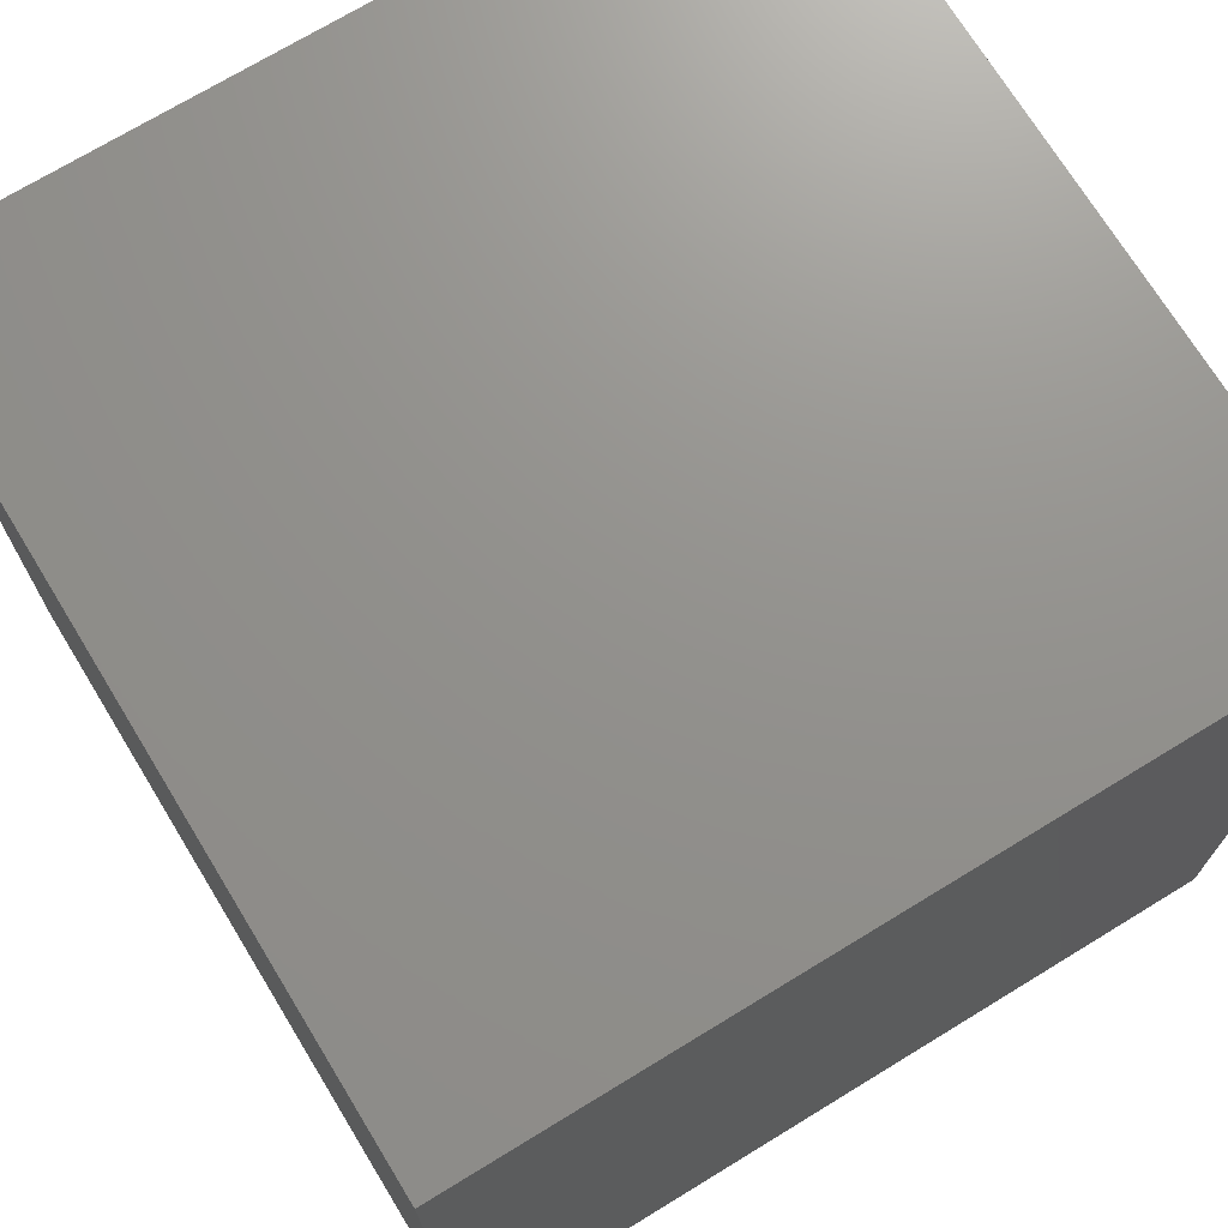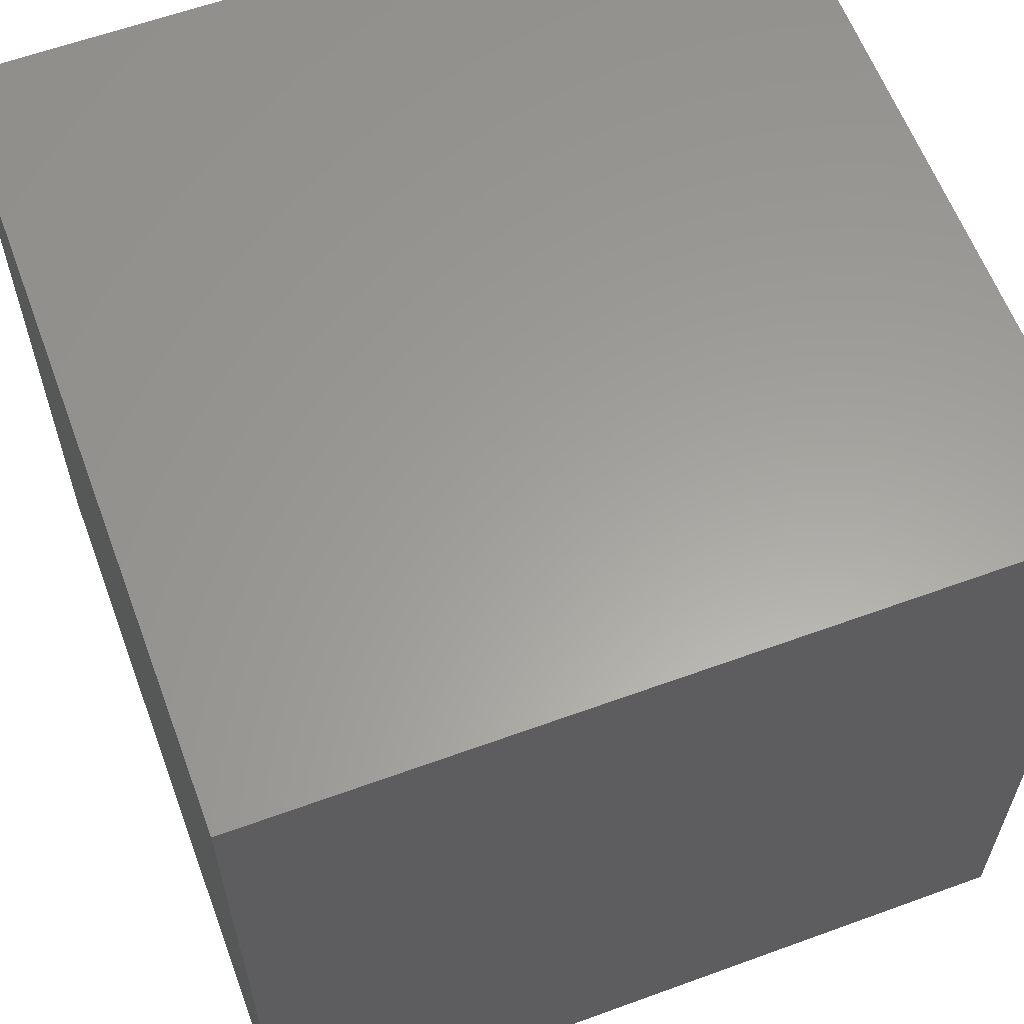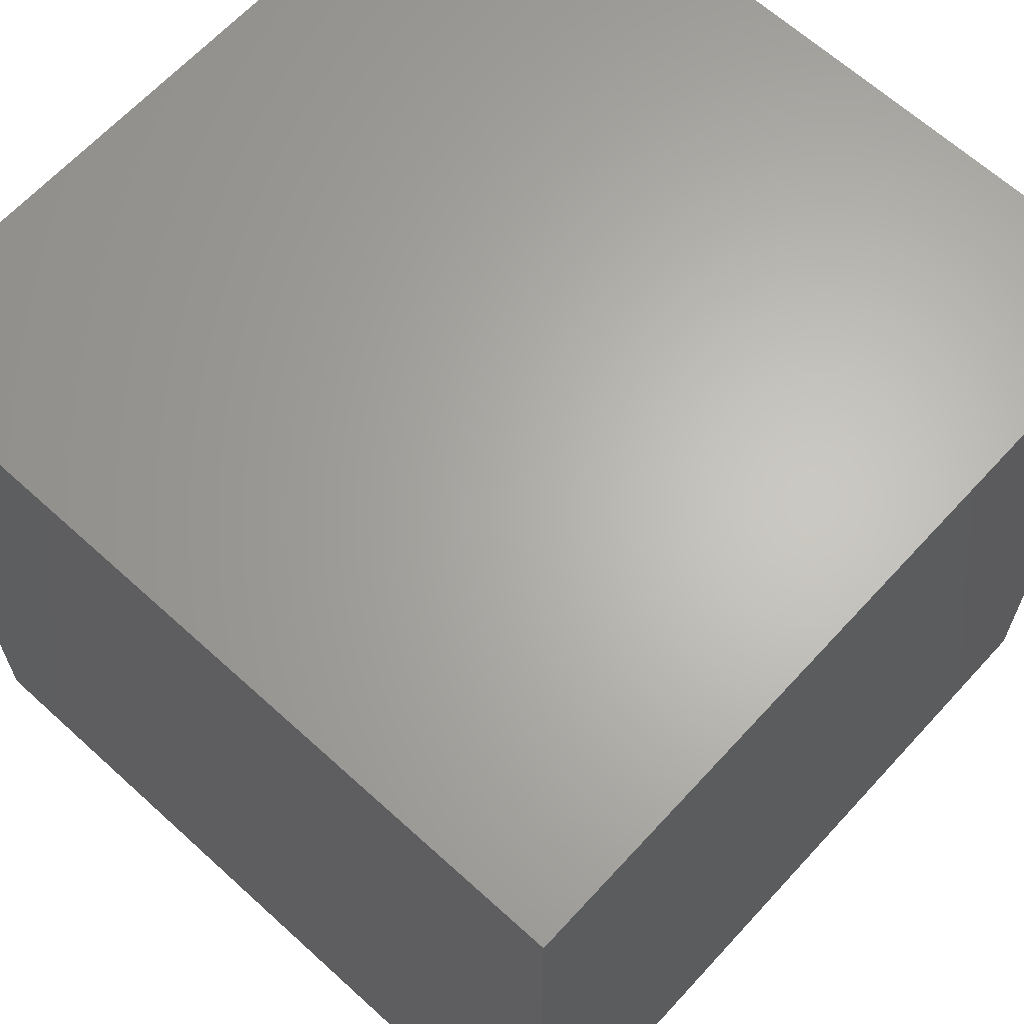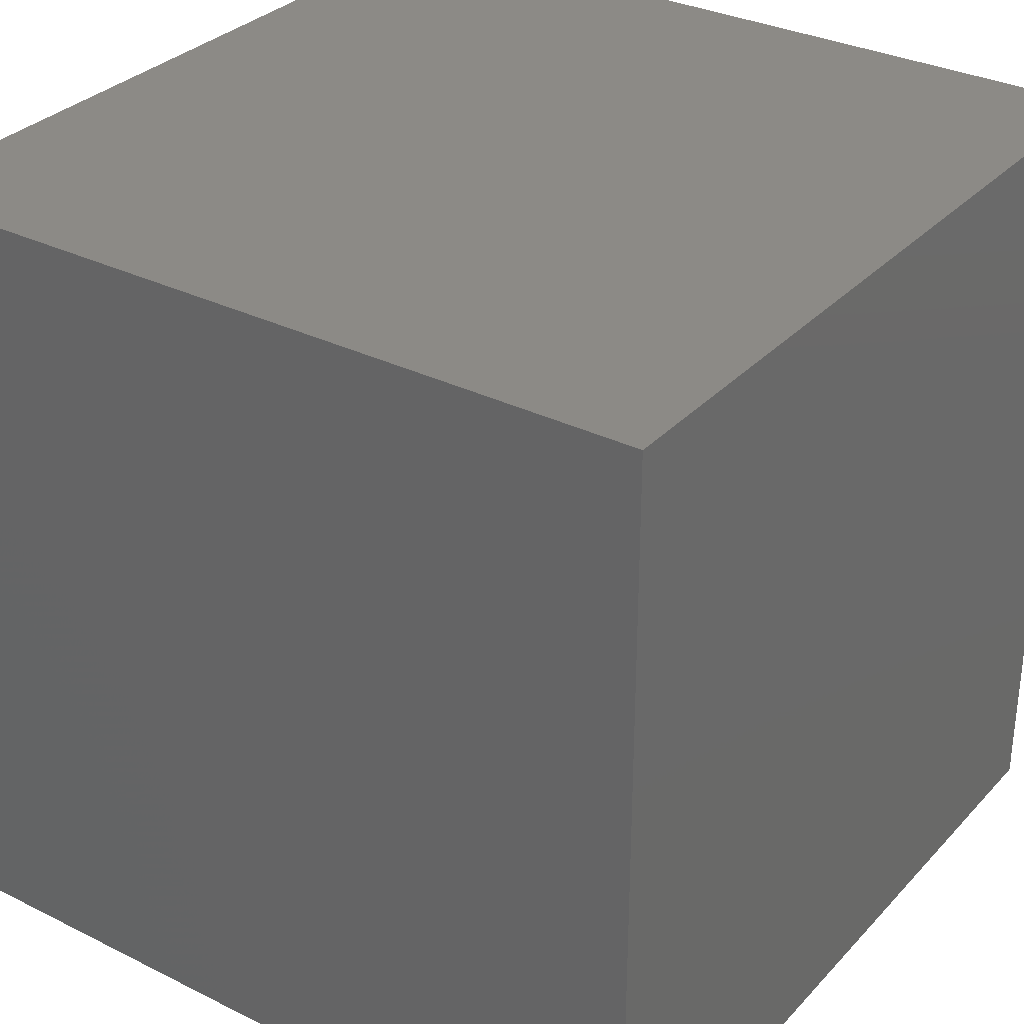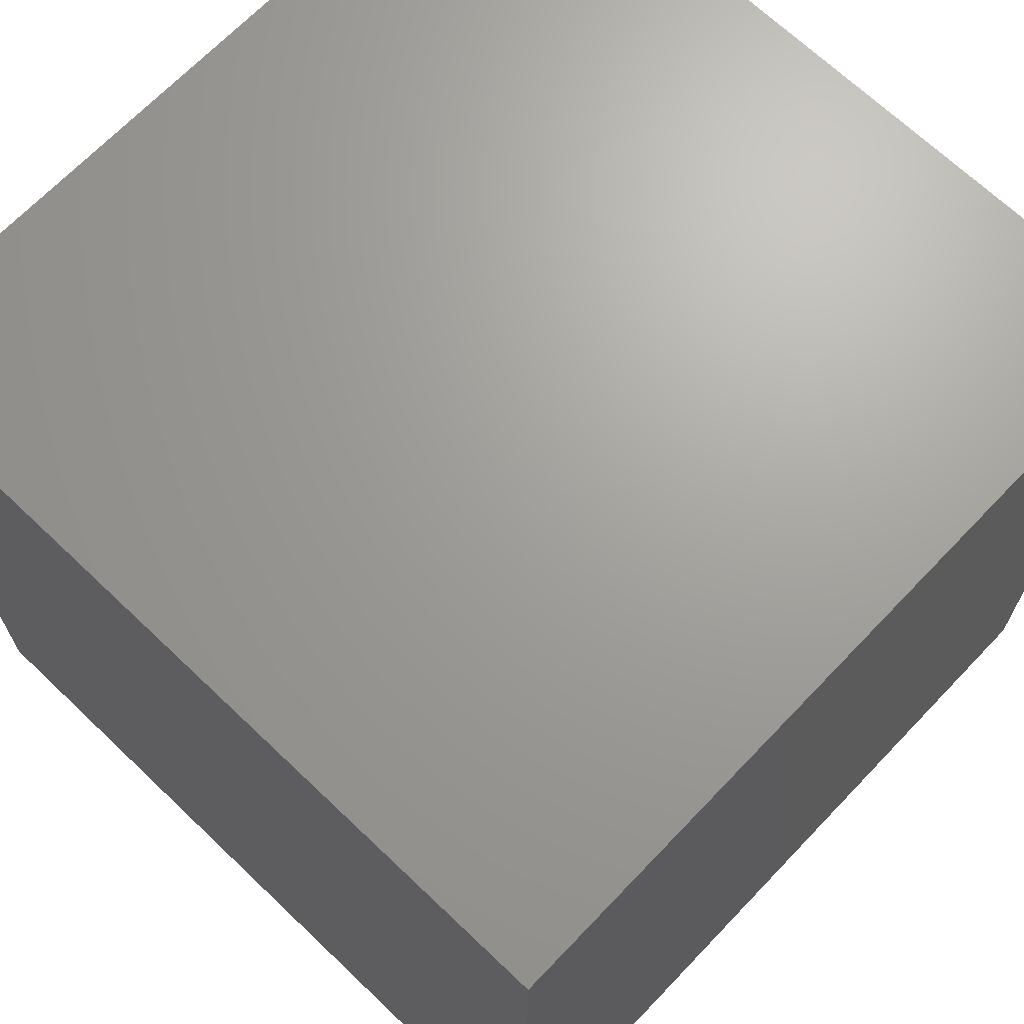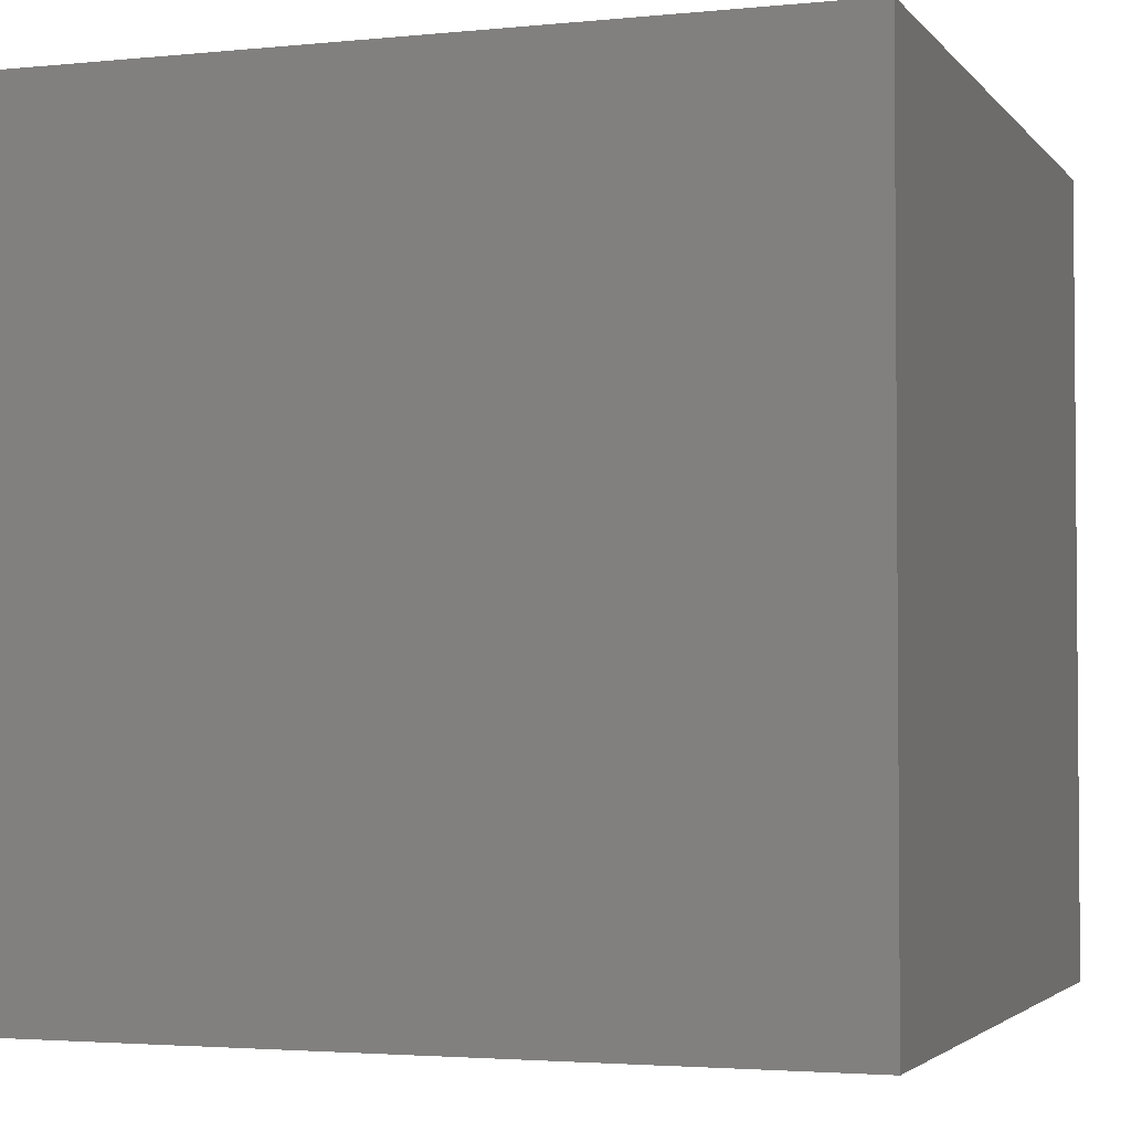
<metadata>
{"format":"stl","ext":"stl","renderer":"f3d","projection":"perspective","resolution":1024,"background":"white","views":[{"elev":71.8,"azim":-31.4,"up":"+Y"},{"elev":60.9,"azim":69.6,"up":"+Y"},{"elev":64.8,"azim":-137.5,"up":"+Z"},{"elev":31.8,"azim":-145.0,"up":"+Z"},{"elev":68.3,"azim":133.7,"up":"+Z"},{"elev":-2.9,"azim":-160.7,"up":"+Z"}]}
</metadata>
<code>
# stl→obj: 8 verts, 12 faces
v 2 -7 -2
v 1 -7 -2
v 2 -8 -2
v 1 -8 -2
v 2 -8 -3
v 1 -8 -3
v 2 -7 -3
v 1 -7 -3
f 1 2 3
f 3 2 4
f 5 6 7
f 7 6 8
f 4 6 3
f 3 6 5
f 2 8 4
f 4 8 6
f 1 7 2
f 2 7 8
f 3 5 1
f 1 5 7

</code>
